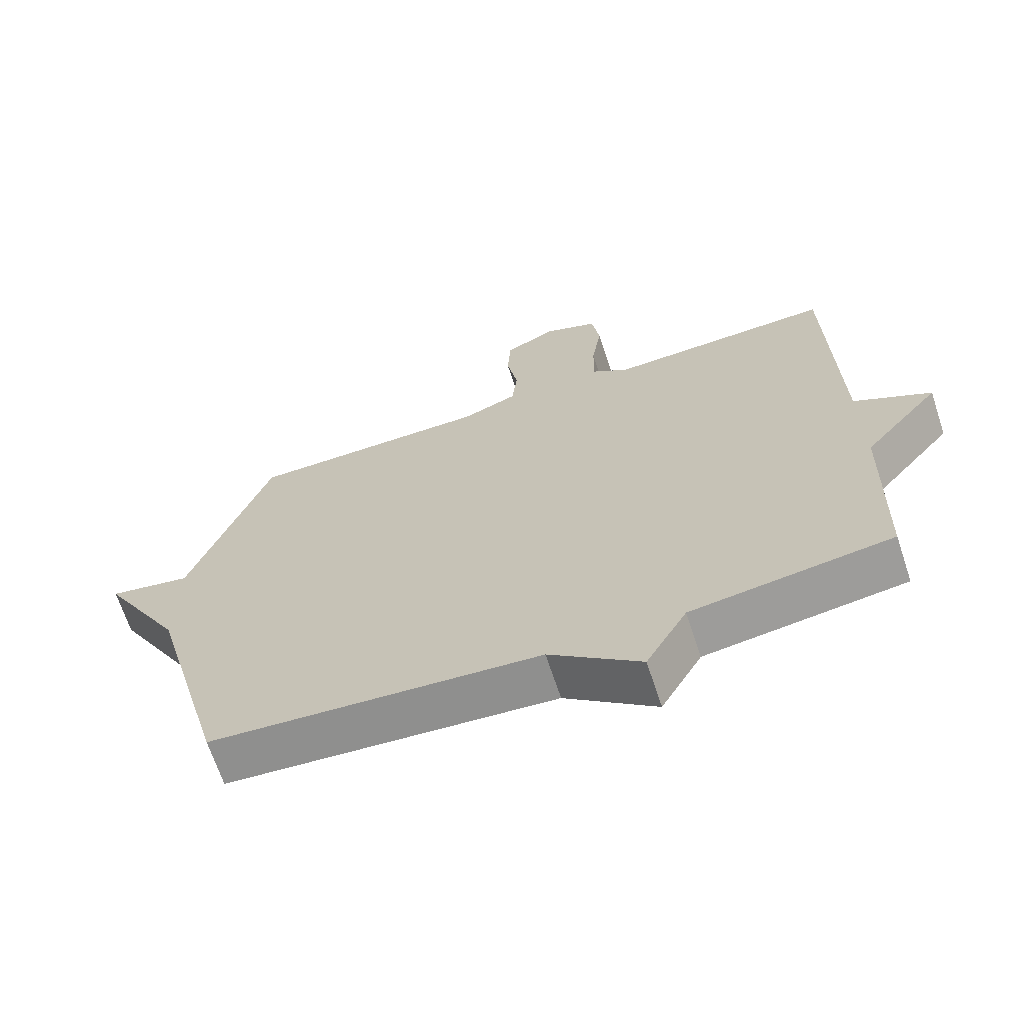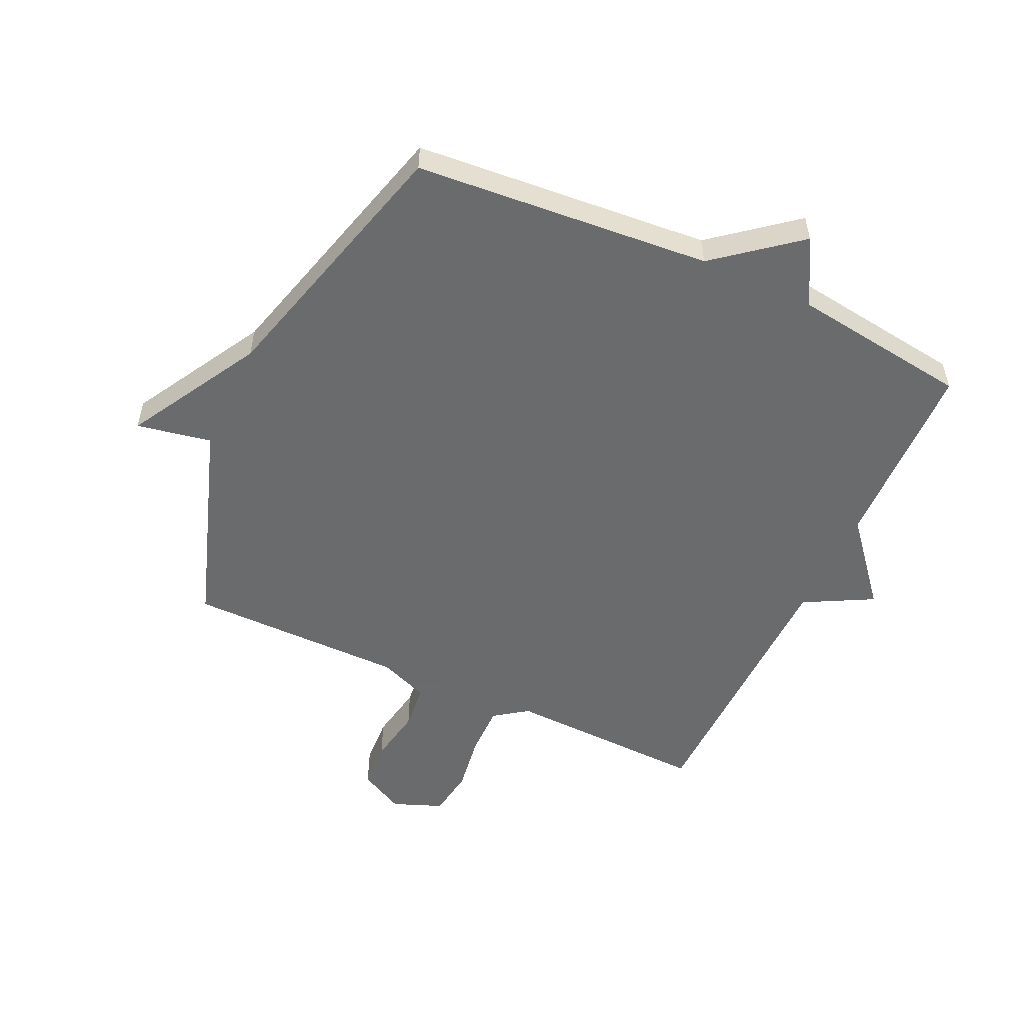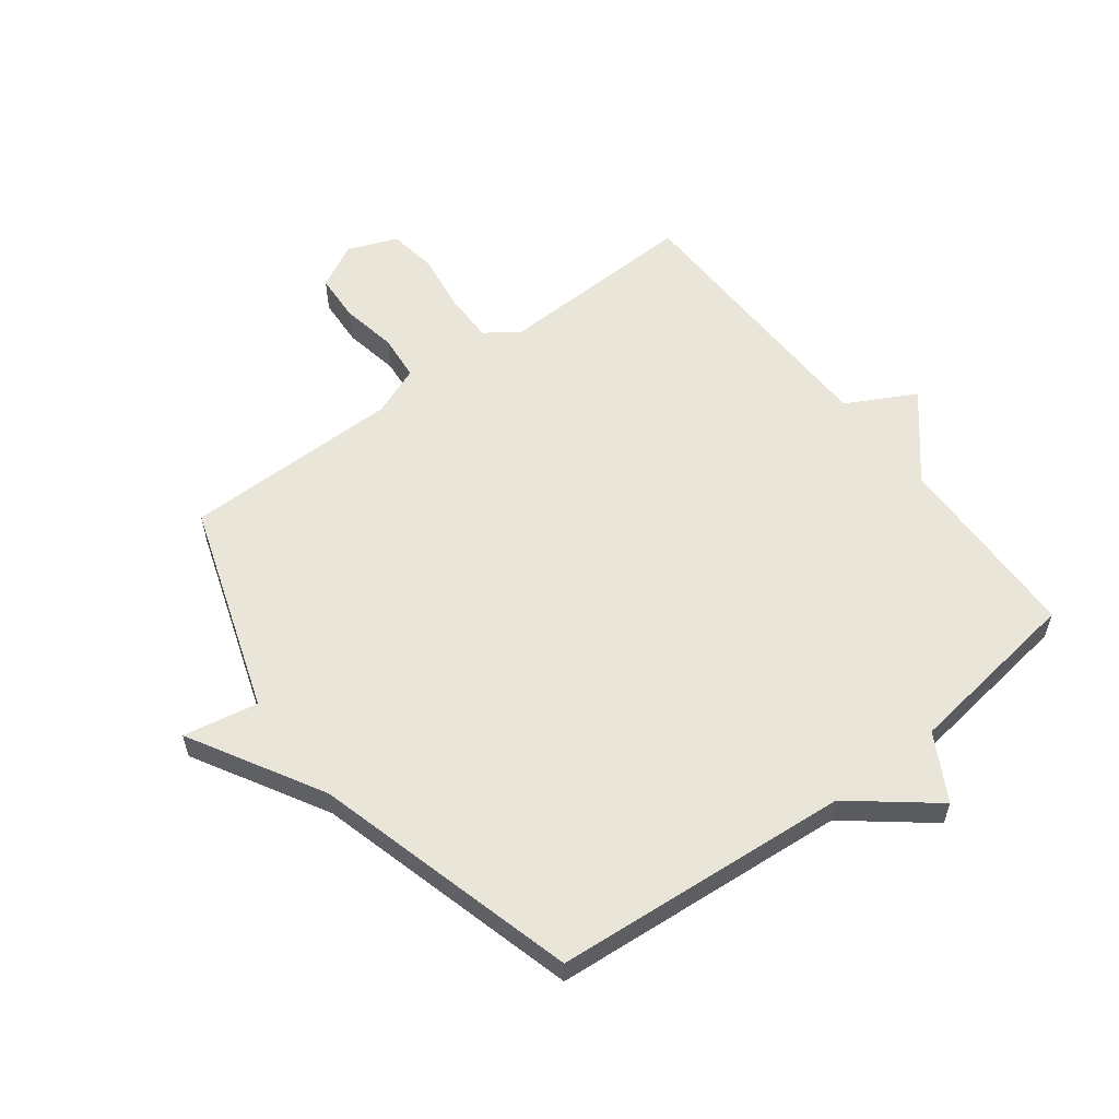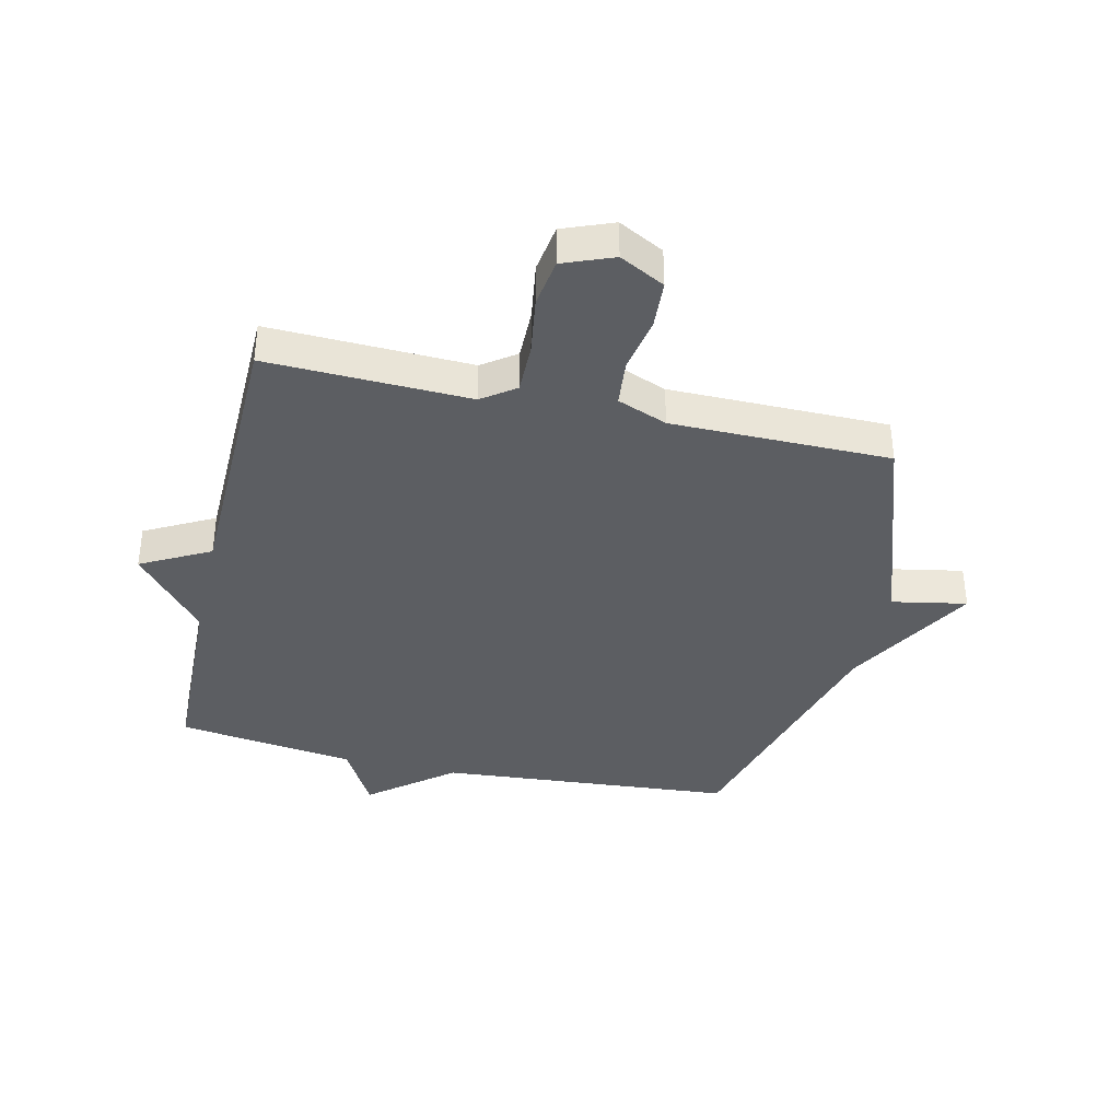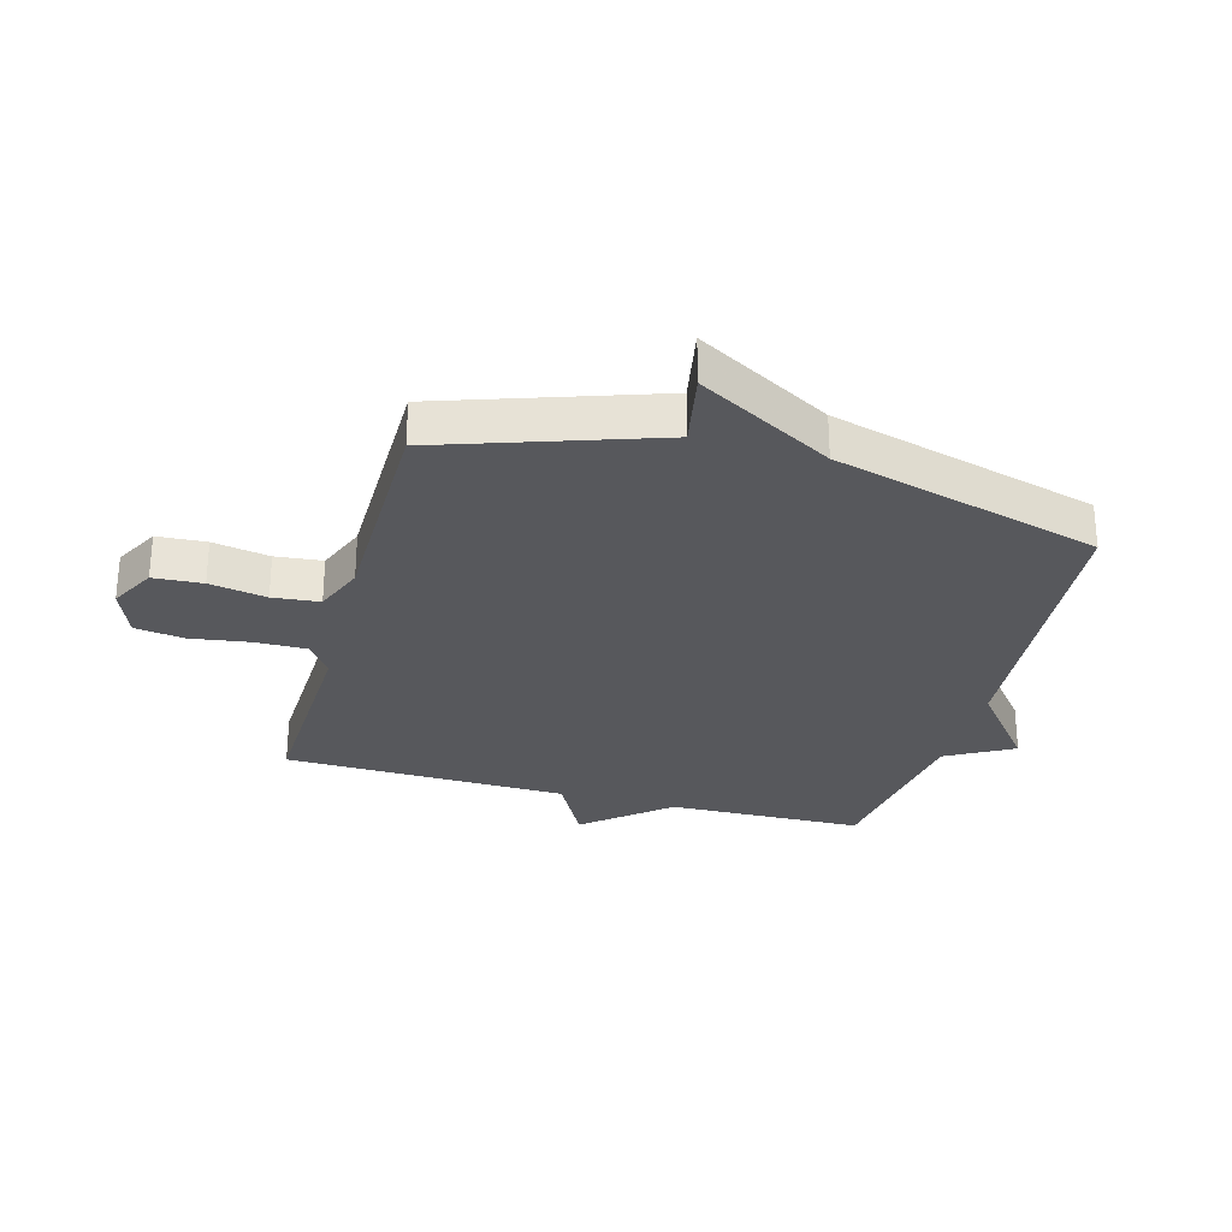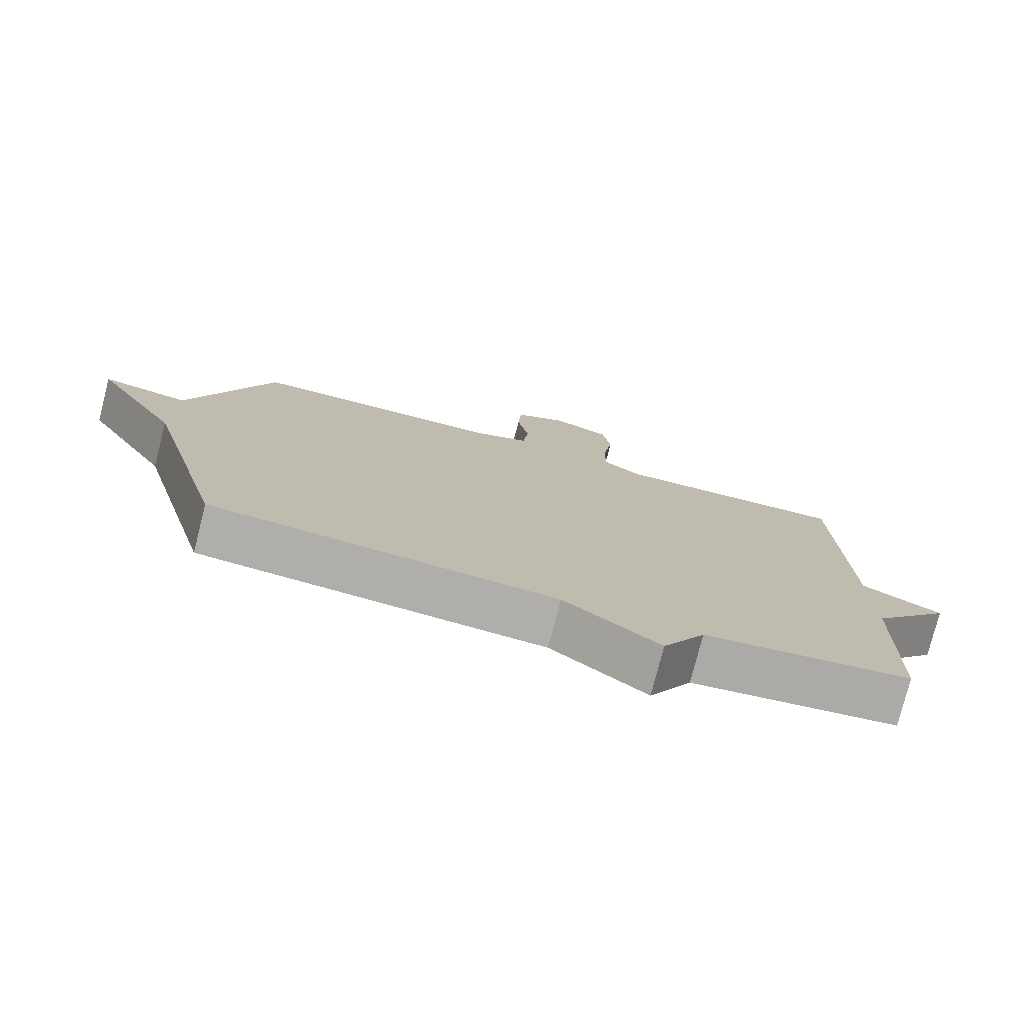
<metadata>
{"format":"obj","ext":"obj","renderer":"f3d","projection":"perspective","resolution":1024,"background":"white","views":[{"elev":-67.4,"azim":-161.7,"up":"+Z"},{"elev":-53.2,"azim":155.1,"up":"+Y"},{"elev":57.7,"azim":142.7,"up":"+Y"},{"elev":-37.9,"azim":-13.0,"up":"+Y"},{"elev":-28.8,"azim":74.5,"up":"+Y"},{"elev":-77.4,"azim":165.7,"up":"+Z"}]}
</metadata>
<code>
v -0.5 0.07 -0.5
v -0.509 0.07 -0.173
v -0.625 0.07 -0.035
v -0.509 0.07 0.027
v -0.5 0.07 0.5
v -0.16 0.07 0.489
v -0.104 0.07 0.529
v -0.105 0.07 0.615
v -0.12 0.07 0.714
v -0.108 0.07 0.796
v -0.024 0.07 0.829
v 0.052 0.07 0.789
v 0.057 0.07 0.707
v 0.04 0.07 0.612
v 0.048 0.07 0.534
v 0.132 0.07 0.501
v 0.5 0.07 0.5
v 0.62 0.07 0.146
v 0.746 0.07 0.17
v 0.62 0.07 -0.054
v 0.5 0.07 -0.5
v 0.001 0.07 -0.541
v -0.137 0.07 -0.652
v -0.199 0.07 -0.541
v -0.5 0 -0.5
v -0.509 0 -0.173
v -0.625 0 -0.035
v -0.509 0 0.027
v -0.5 0 0.5
v -0.16 0 0.489
v -0.104 0 0.529
v -0.105 0 0.615
v -0.12 0 0.714
v -0.108 0 0.796
v -0.024 0 0.829
v 0.052 0 0.789
v 0.057 0 0.707
v 0.04 0 0.612
v 0.048 0 0.534
v 0.132 0 0.501
v 0.5 0 0.5
v 0.62 0 0.146
v 0.746 0 0.17
v 0.62 0 -0.054
v 0.5 0 -0.5
v 0.001 0 -0.541
v -0.137 0 -0.652
v -0.199 0 -0.541
f 22 23 24
f 24 1 2
f 22 24 2
f 21 22 2
f 20 21 2
f 18 19 20 2
f 16 17 18 2
f 15 16 2
f 14 15 2
f 12 13 14
f 11 12 14
f 10 11 14
f 9 10 14
f 8 9 14
f 7 8 14
f 6 7 14 2
f 4 5 6 2
f 2 3 4
f 48 47 46
f 26 25 48
f 26 48 46
f 26 46 45
f 26 45 44
f 26 44 43 42
f 26 42 41 40
f 26 40 39
f 26 39 38
f 38 37 36
f 38 36 35
f 38 35 34
f 38 34 33
f 38 33 32
f 38 32 31
f 26 38 31 30
f 26 30 29 28
f 28 27 26
f 1 25 26 2
f 2 26 27 3
f 3 27 28 4
f 4 28 29 5
f 5 29 30 6
f 6 30 31 7
f 7 31 32 8
f 8 32 33 9
f 9 33 34 10
f 10 34 35 11
f 11 35 36 12
f 12 36 37 13
f 13 37 38 14
f 14 38 39 15
f 15 39 40 16
f 16 40 41 17
f 17 41 42 18
f 18 42 43 19
f 19 43 44 20
f 20 44 45 21
f 21 45 46 22
f 22 46 47 23
f 23 47 48 24
f 24 48 25 1

</code>
